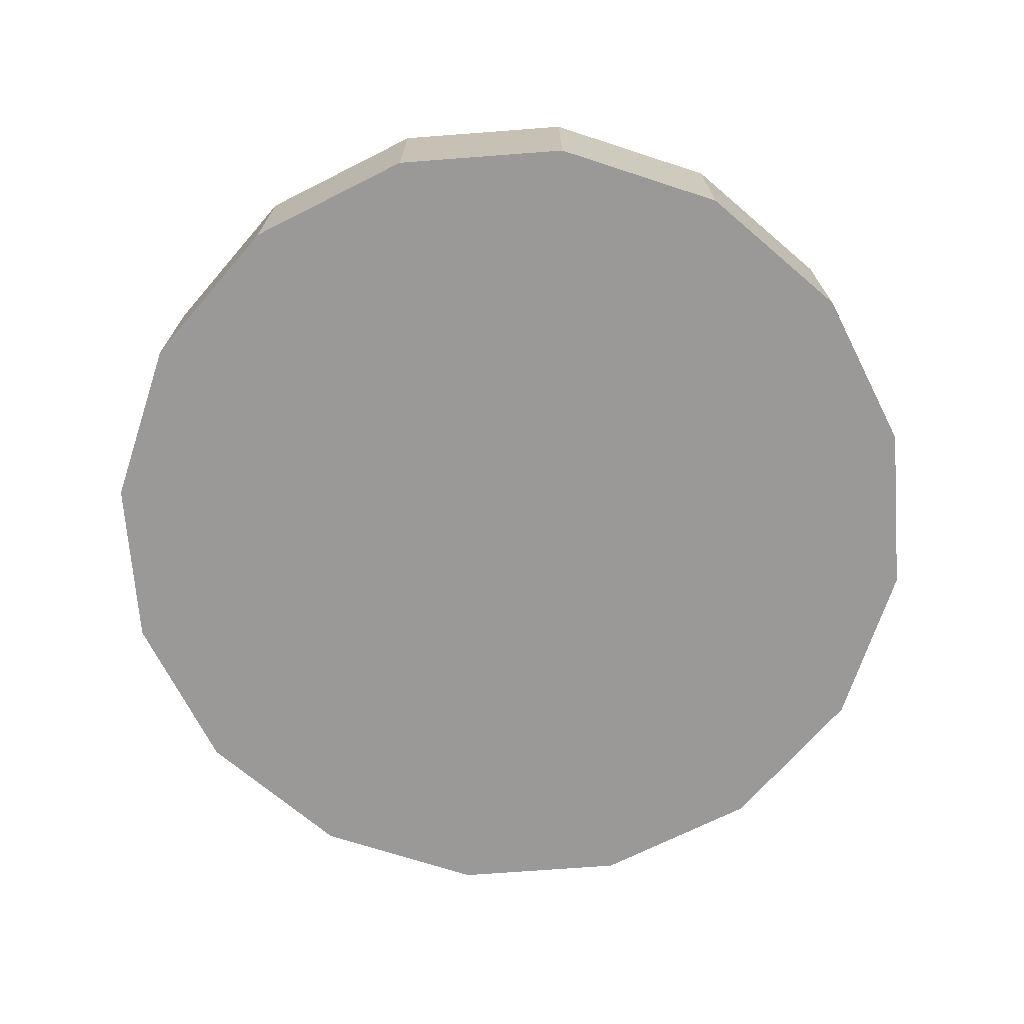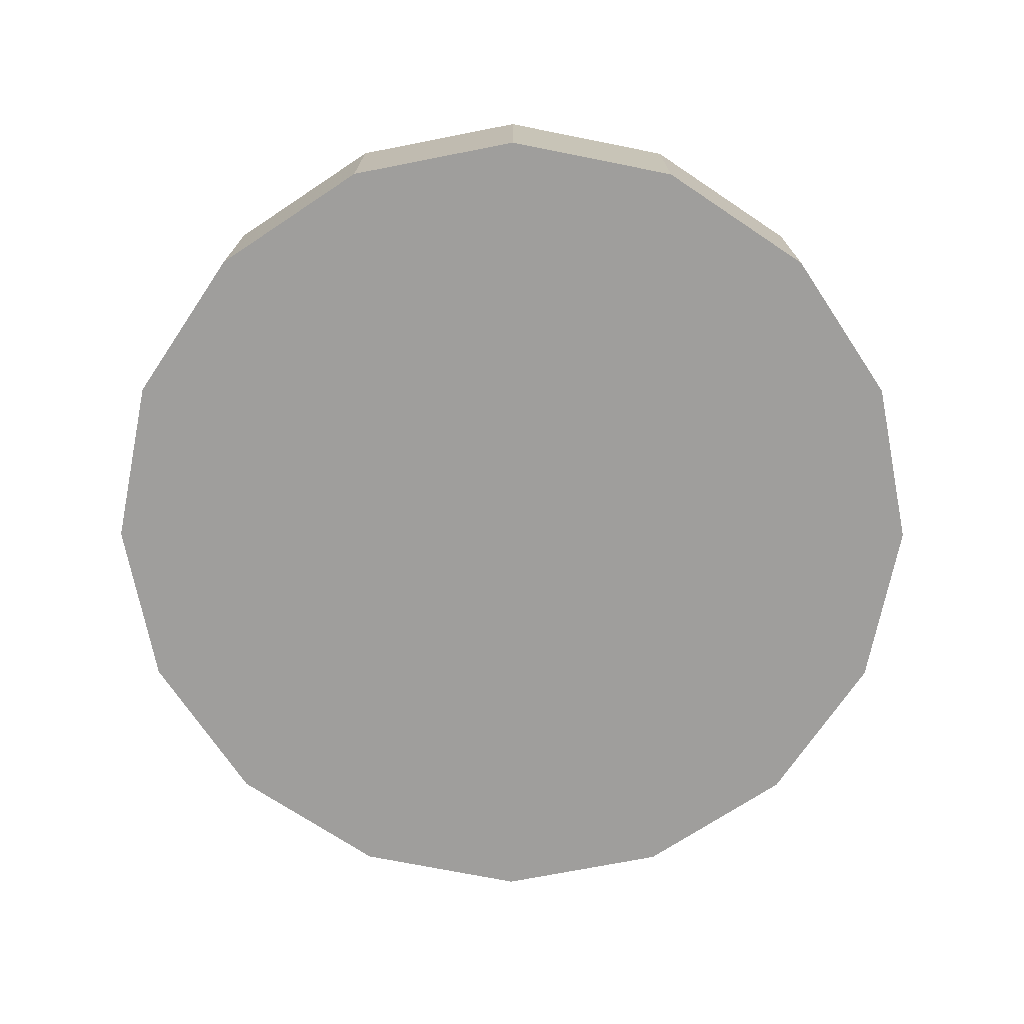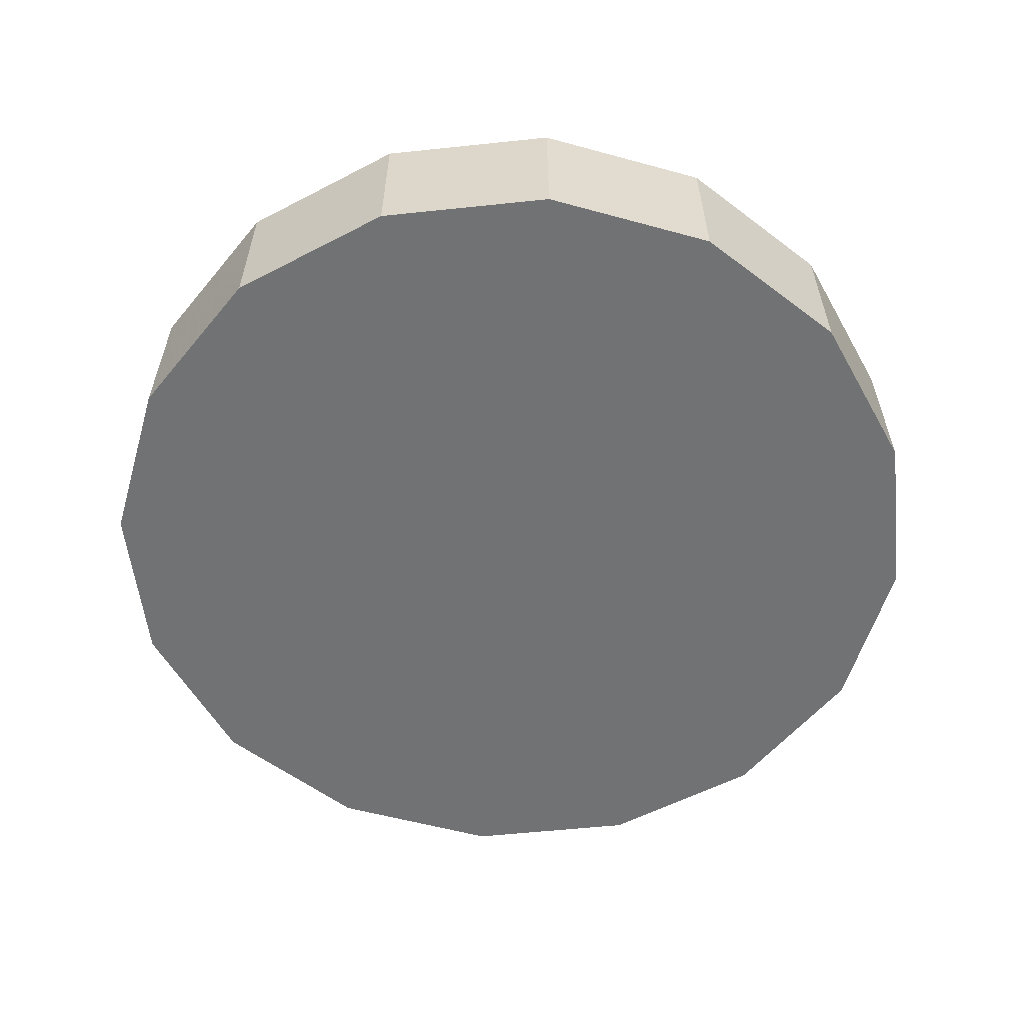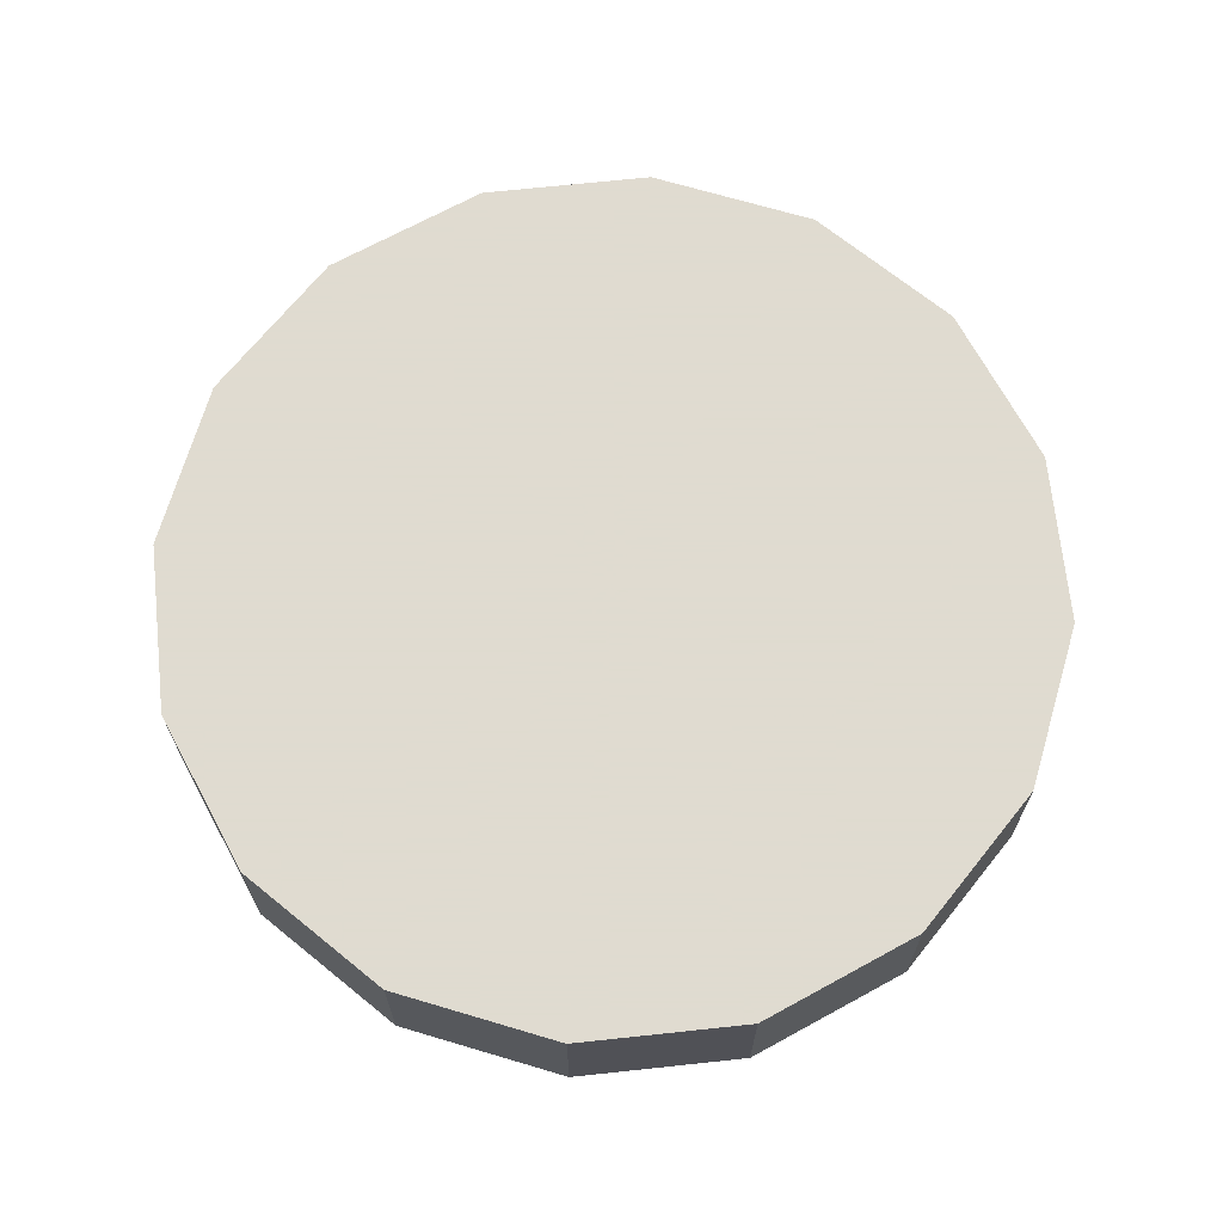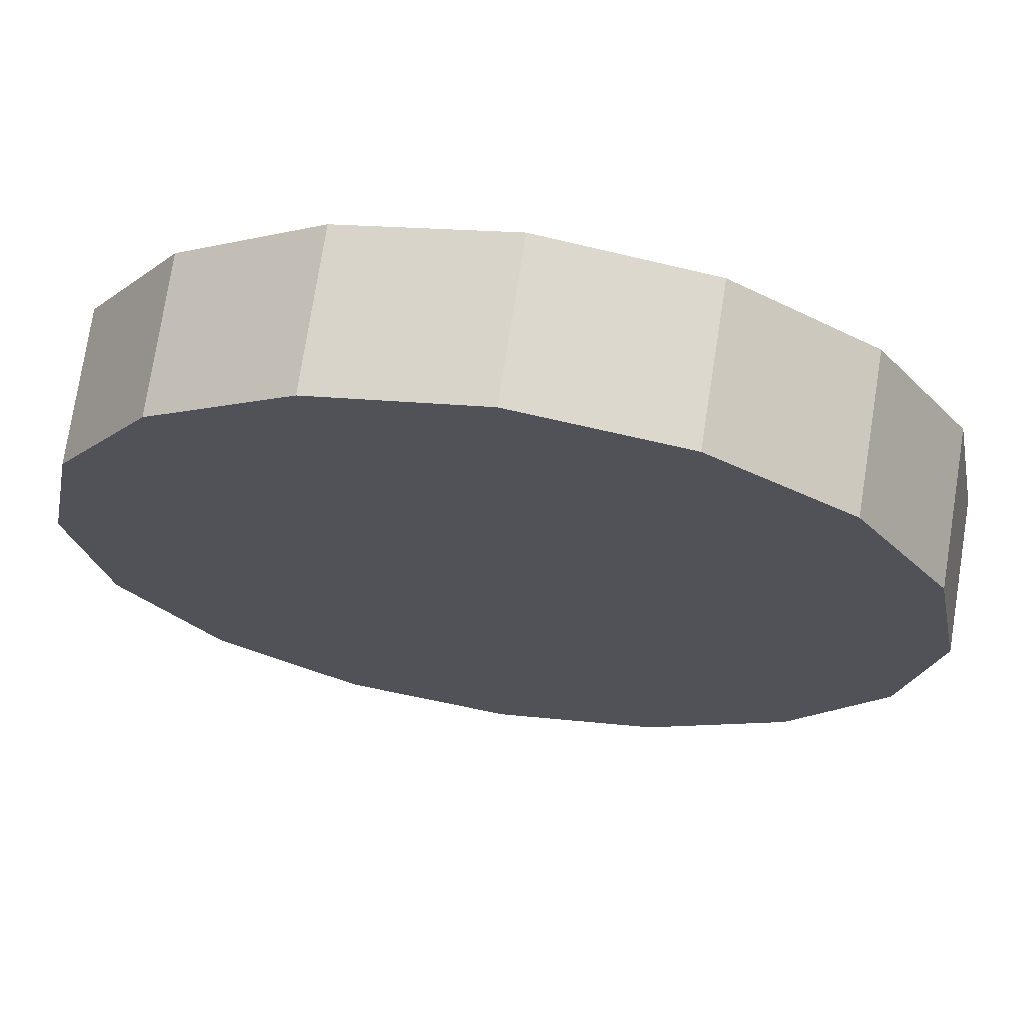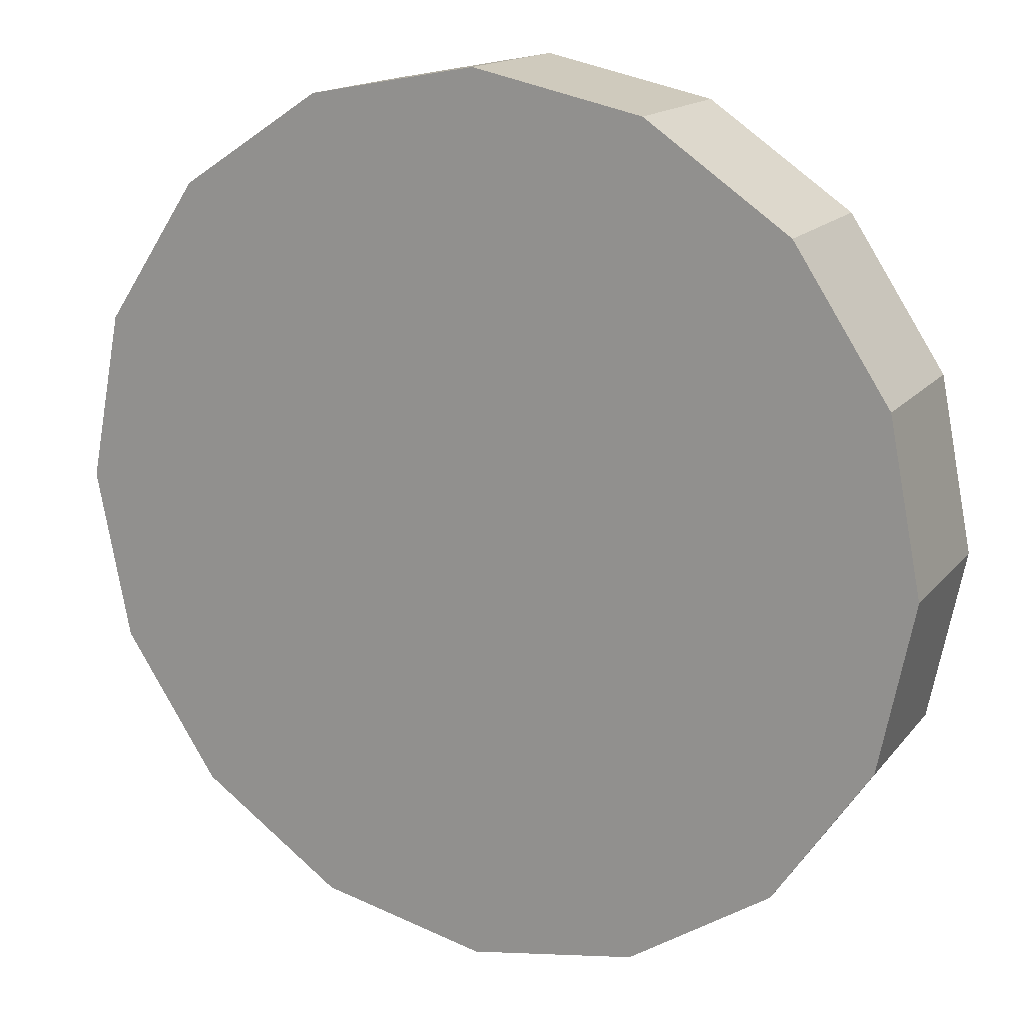
<metadata>
{"format":"obj","ext":"obj","renderer":"f3d","projection":"perspective","resolution":1024,"background":"white","views":[{"elev":-69.1,"azim":83.1,"up":"+Z"},{"elev":-71.0,"azim":112.4,"up":"+Z"},{"elev":-55.4,"azim":40.1,"up":"+Z"},{"elev":70.2,"azim":5.2,"up":"+Z"},{"elev":69.0,"azim":8.6,"up":"+Y"},{"elev":17.2,"azim":-152.8,"up":"+Y"}]}
</metadata>
<code>
v 1.714 3.638 0.5017
v 1.705 3.681 0.5017
v 1.681 3.717 0.5017
v 1.645 3.742 0.5017
v 1.602 3.75 0.5017
v 1.559 3.742 0.5017
v 1.522 3.717 0.5017
v 1.498 3.681 0.5017
v 1.489 3.638 0.5017
v 1.498 3.595 0.5017
v 1.522 3.559 0.5017
v 1.559 3.534 0.5017
v 1.602 3.526 0.5017
v 1.645 3.534 0.5017
v 1.681 3.559 0.5017
v 1.705 3.595 0.5017
v 1.602 3.638 0.5017
v 1.602 3.638 0.5017
v 1.602 3.638 0.5017
v 1.602 3.638 0.5017
v 1.602 3.638 0.5017
v 1.602 3.638 0.5017
v 1.602 3.638 0.5017
v 1.602 3.638 0.5017
v 1.602 3.638 0.5017
v 1.602 3.638 0.5017
v 1.602 3.638 0.5017
v 1.602 3.638 0.5017
v 1.602 3.638 0.5017
v 1.602 3.638 0.5017
v 1.602 3.638 0.5017
v 1.602 3.638 0.5017
v 1.713 3.638 0.5417
v 1.704 3.681 0.5417
v 1.68 3.717 0.5417
v 1.644 3.741 0.5417
v 1.602 3.749 0.5417
v 1.559 3.741 0.5417
v 1.523 3.717 0.5417
v 1.499 3.681 0.5417
v 1.49 3.638 0.5417
v 1.499 3.595 0.5417
v 1.523 3.559 0.5417
v 1.559 3.535 0.5417
v 1.602 3.527 0.5417
v 1.644 3.535 0.5417
v 1.68 3.559 0.5417
v 1.704 3.595 0.5417
v 1.602 3.638 0.5417
v 1.602 3.638 0.5417
v 1.602 3.638 0.5417
v 1.602 3.638 0.5417
v 1.602 3.638 0.5417
v 1.602 3.638 0.5417
v 1.602 3.638 0.5417
v 1.602 3.638 0.5417
v 1.602 3.638 0.5417
v 1.602 3.638 0.5417
v 1.602 3.638 0.5417
v 1.602 3.638 0.5417
v 1.602 3.638 0.5417
v 1.602 3.638 0.5417
v 1.602 3.638 0.5417
v 1.602 3.638 0.5417
f 33 34 49
f 49 34 50
f 34 35 50
f 50 35 51
f 35 36 51
f 51 36 52
f 36 37 52
f 52 37 53
f 37 38 53
f 53 38 54
f 38 39 54
f 54 39 55
f 39 40 55
f 55 40 56
f 40 41 56
f 56 41 57
f 41 42 57
f 57 42 58
f 42 43 58
f 58 43 59
f 43 44 59
f 59 44 60
f 44 45 60
f 60 45 61
f 45 46 61
f 61 46 62
f 46 47 62
f 62 47 63
f 47 48 63
f 63 48 64
f 48 33 64
f 64 33 49
f 2 1 17
f 2 17 18
f 3 2 18
f 3 18 19
f 4 3 19
f 4 19 20
f 5 4 20
f 5 20 21
f 6 5 21
f 6 21 22
f 7 6 22
f 7 22 23
f 8 7 23
f 8 23 24
f 9 8 24
f 9 24 25
f 10 9 25
f 10 25 26
f 11 10 26
f 11 26 27
f 12 11 27
f 12 27 28
f 13 12 28
f 13 28 29
f 14 13 29
f 14 29 30
f 15 14 30
f 15 30 31
f 16 15 31
f 16 31 32
f 1 16 32
f 1 32 17
f 49 50 17
f 17 50 18
f 50 51 18
f 18 51 19
f 51 52 19
f 19 52 20
f 52 53 20
f 20 53 21
f 53 54 21
f 21 54 22
f 54 55 22
f 22 55 23
f 55 56 23
f 23 56 24
f 56 57 24
f 24 57 25
f 57 58 25
f 25 58 26
f 58 59 26
f 26 59 27
f 59 60 27
f 27 60 28
f 60 61 28
f 28 61 29
f 61 62 29
f 29 62 30
f 62 63 30
f 30 63 31
f 63 64 31
f 31 64 32
f 64 49 32
f 32 49 17
f 1 2 33
f 33 2 34
f 2 3 34
f 34 3 35
f 3 4 35
f 35 4 36
f 4 5 36
f 36 5 37
f 5 6 37
f 37 6 38
f 6 7 38
f 38 7 39
f 7 8 39
f 39 8 40
f 8 9 40
f 40 9 41
f 9 10 41
f 41 10 42
f 10 11 42
f 42 11 43
f 11 12 43
f 43 12 44
f 12 13 44
f 44 13 45
f 13 14 45
f 45 14 46
f 14 15 46
f 46 15 47
f 15 16 47
f 47 16 48
f 16 1 48
f 48 1 33

</code>
